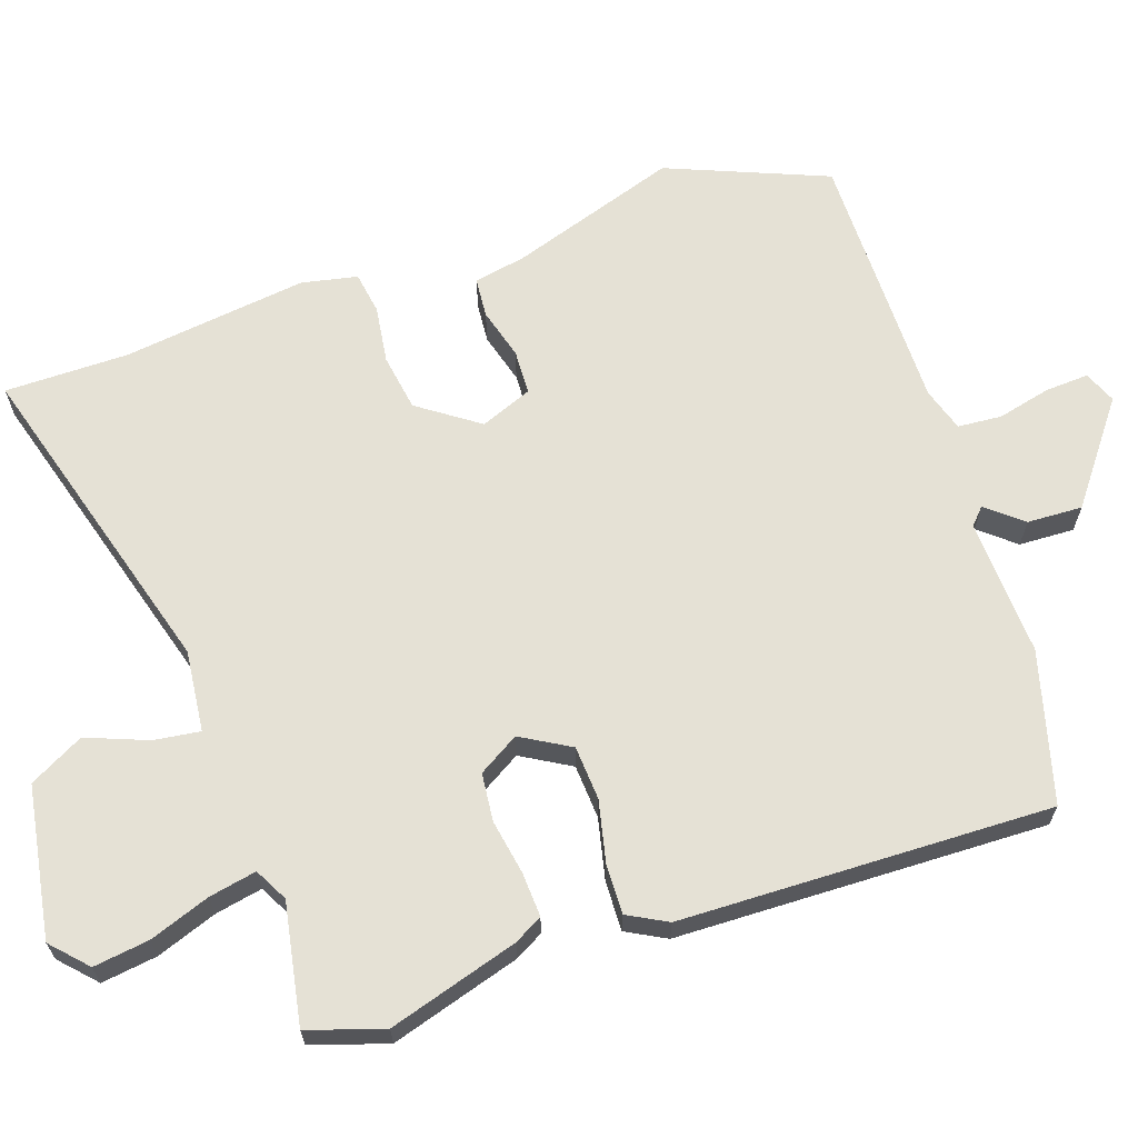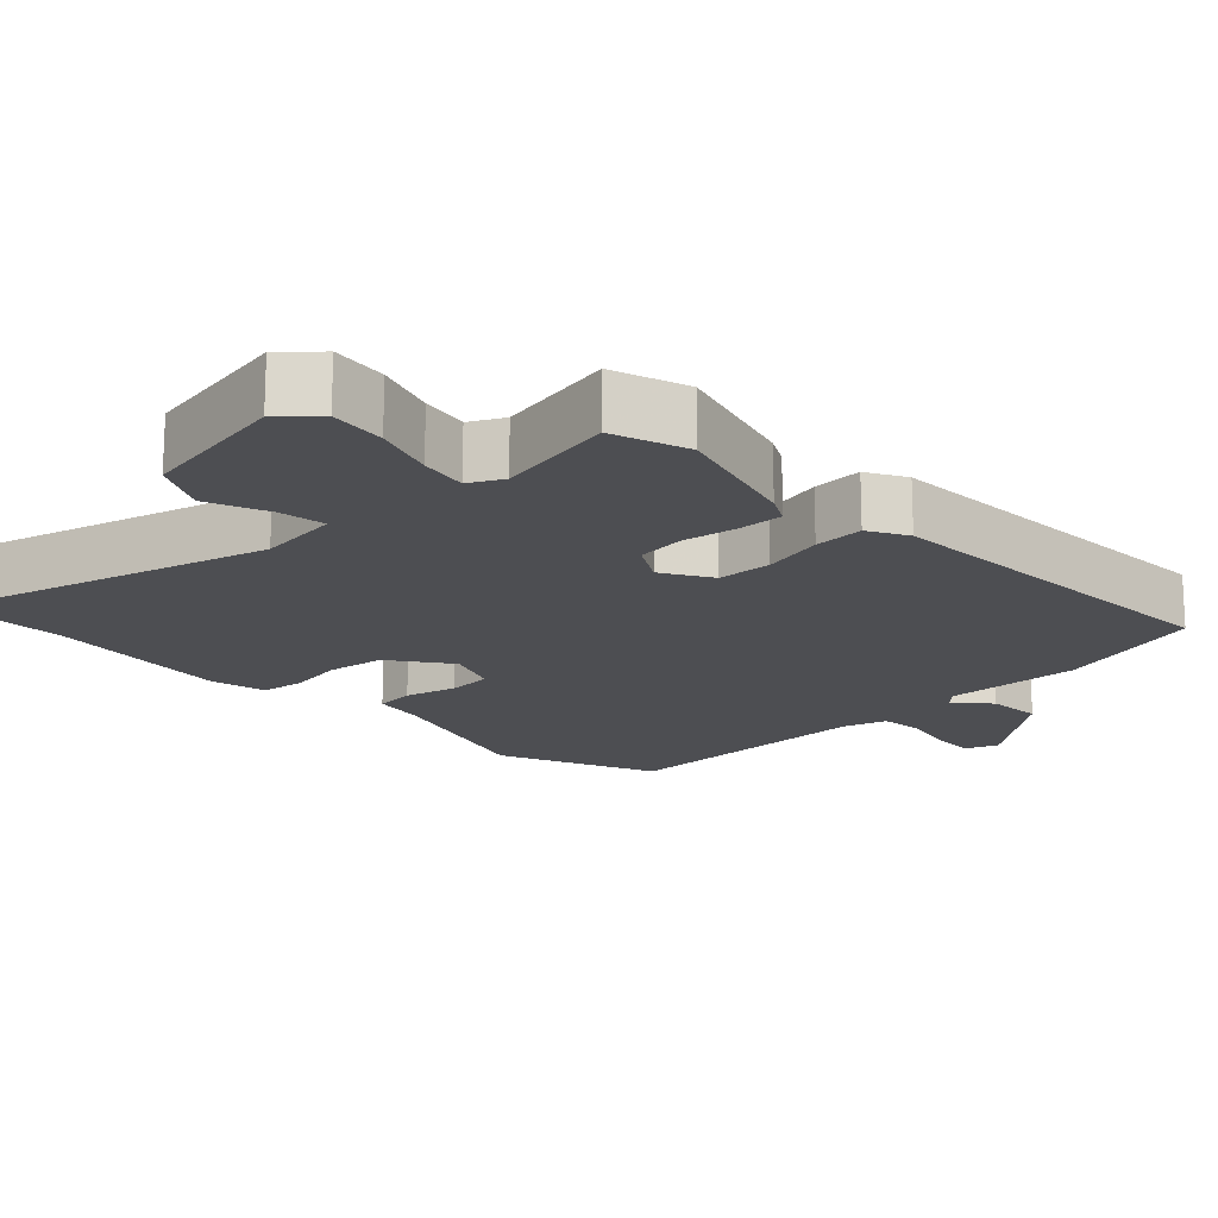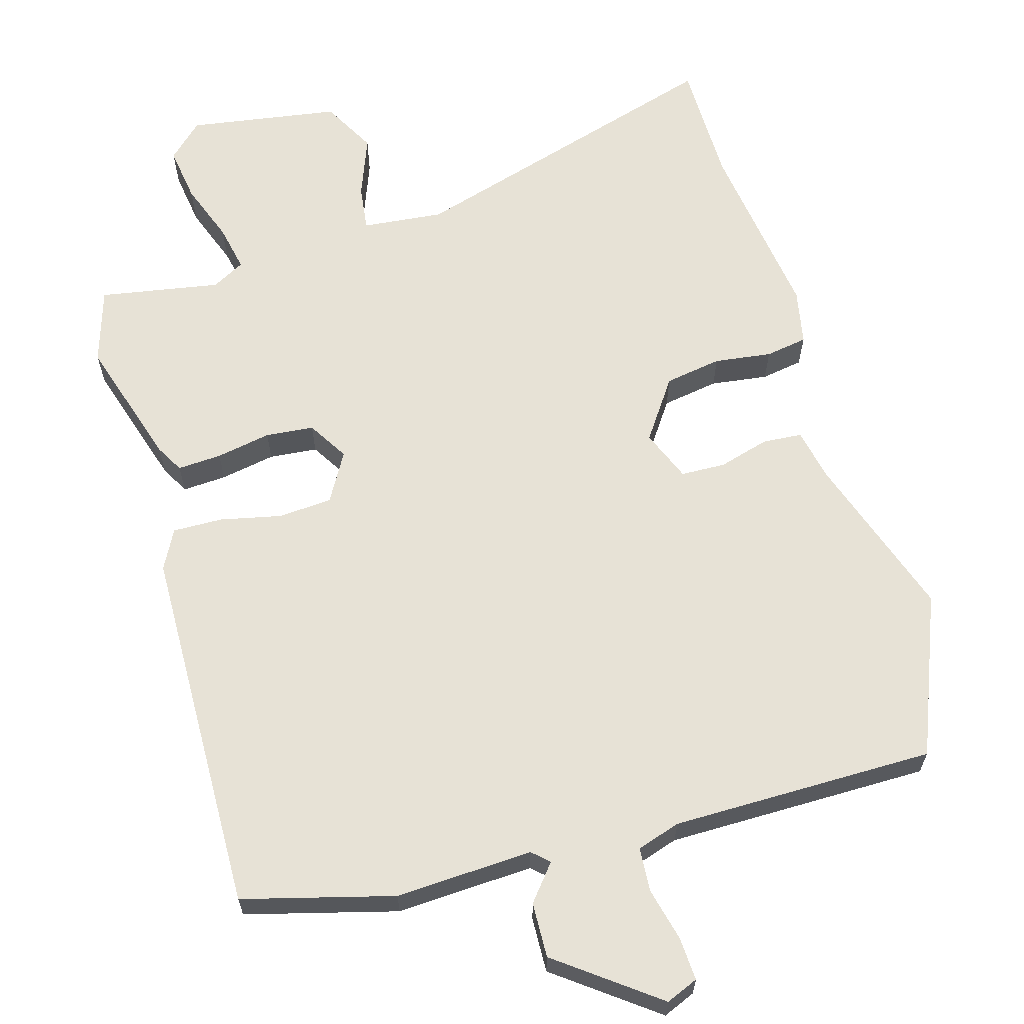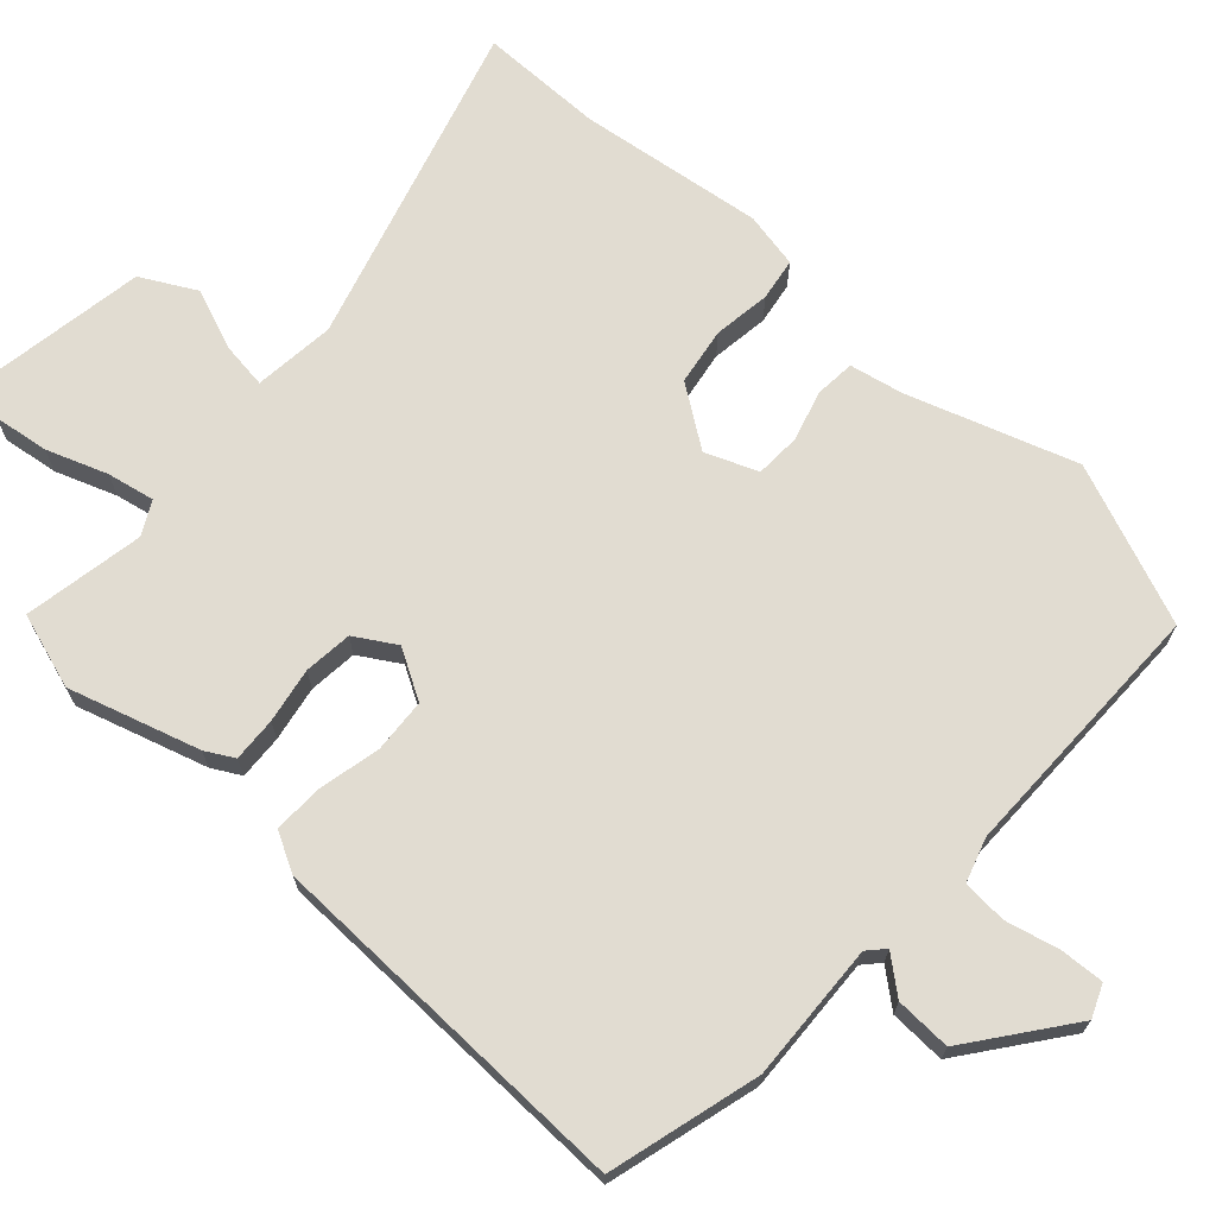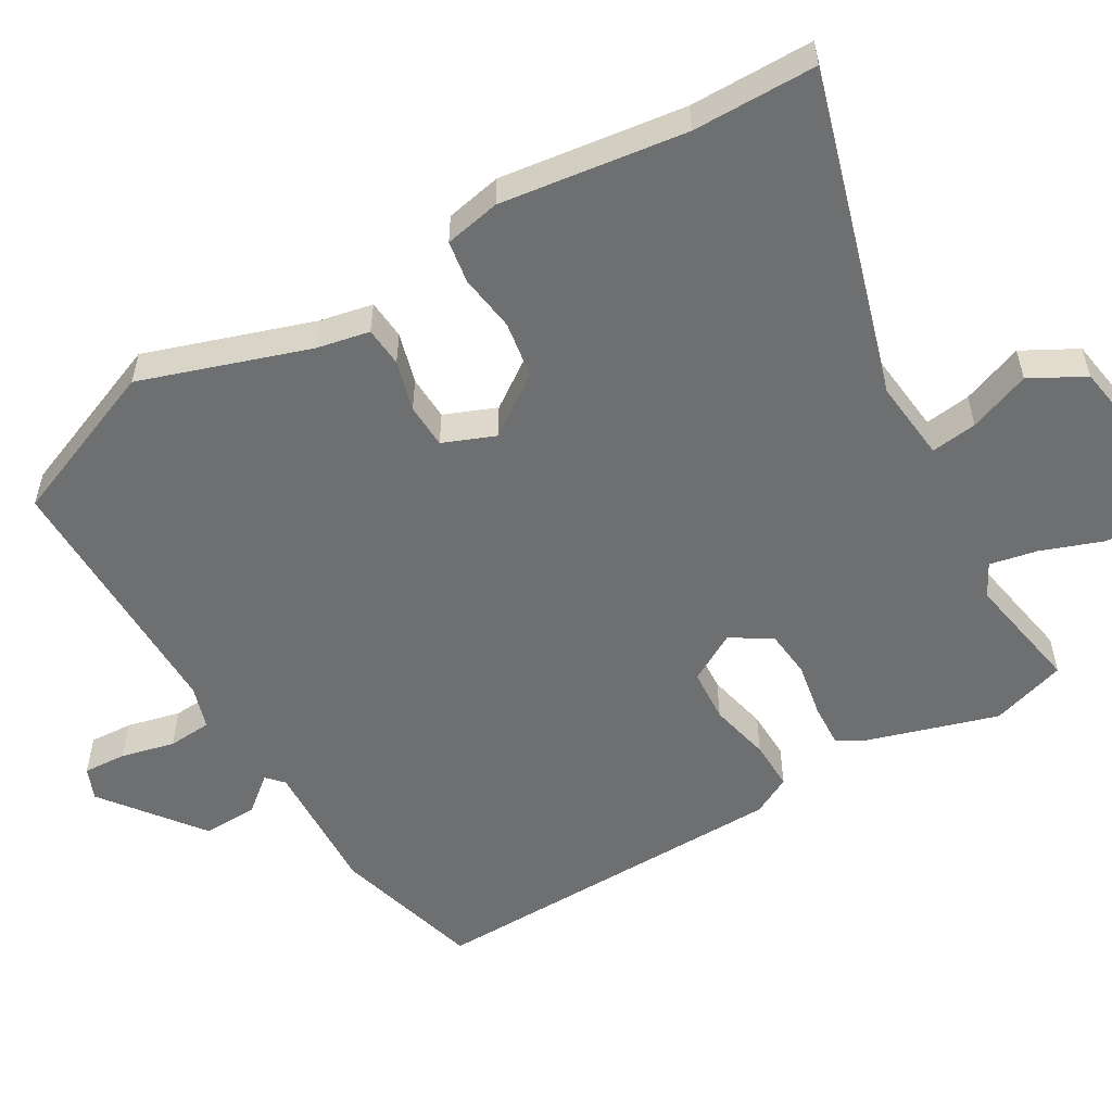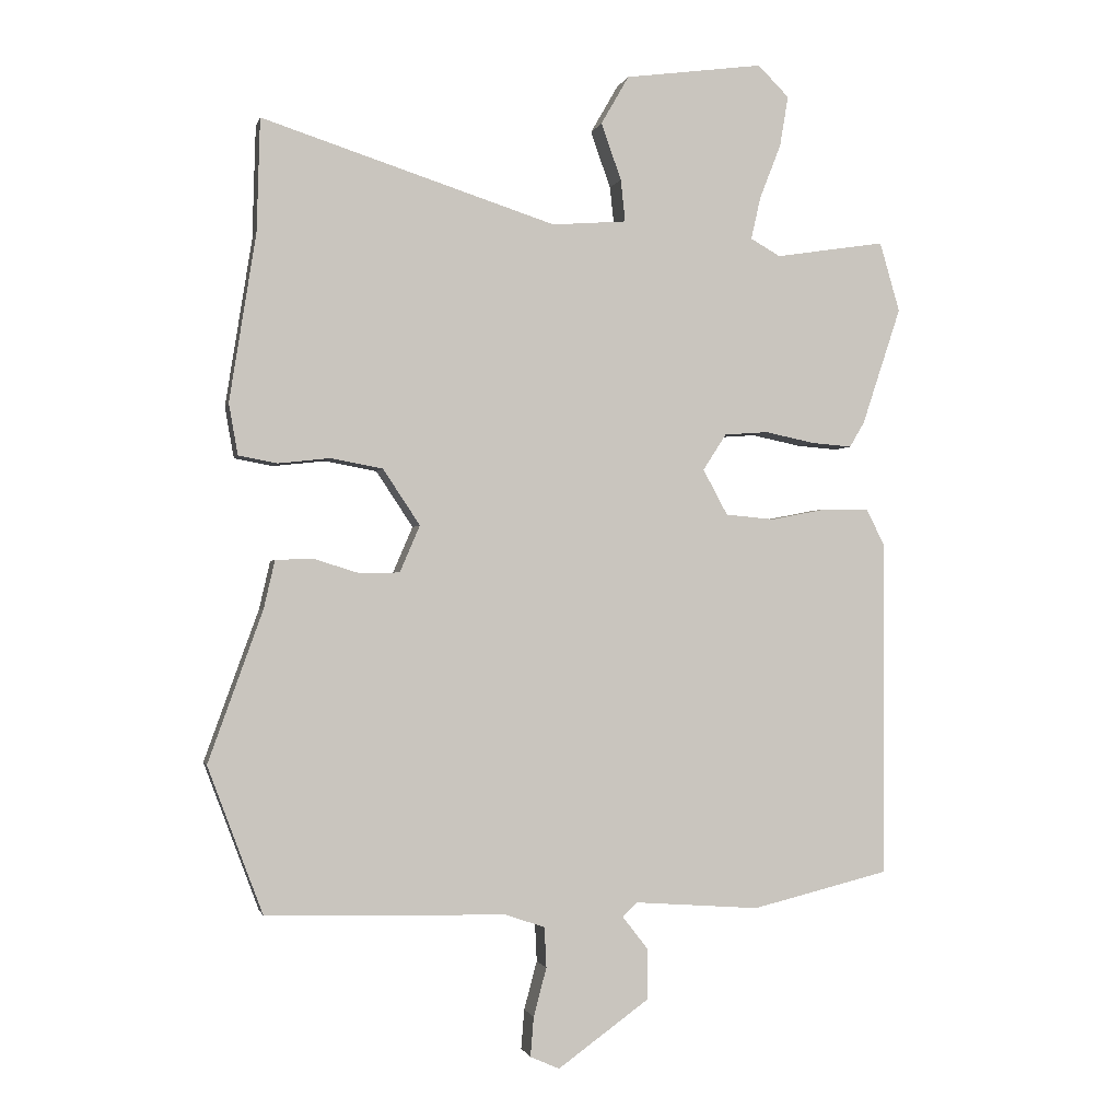
<metadata>
{"format":"obj","ext":"obj","renderer":"f3d","projection":"perspective","resolution":1024,"background":"white","views":[{"elev":65.1,"azim":72.8,"up":"+Y"},{"elev":-17.1,"azim":46.1,"up":"+Y"},{"elev":63.5,"azim":165.1,"up":"+Y"},{"elev":69.1,"azim":133.8,"up":"+Y"},{"elev":-54.5,"azim":-58.2,"up":"+Y"},{"elev":-1.2,"azim":-12.8,"up":"+Z"}]}
</metadata>
<code>
v 0.499 0.07 -0.492
v 0.286 0.07 -0.544
v 0.093 0.07 -0.53
v 0.069 0.07 -0.551
v 0.109 0.07 -0.602
v 0.11 0.07 -0.68
v -0.032 0.07 -0.782
v -0.077 0.07 -0.762
v -0.072 0.07 -0.701
v -0.052 0.07 -0.626
v -0.055 0.07 -0.564
v -0.116 0.07 -0.543
v -0.487 0.07 -0.534
v -0.572 0.07 -0.307
v -0.488 0.07 -0.074
v -0.471 0.07 0
v -0.415 0.07 0.003
v -0.344 0.07 -0.019
v -0.281 0.07 -0.018
v -0.25 0.07 0.054
v -0.307 0.07 0.14
v -0.387 0.07 0.155
v -0.468 0.07 0.146
v -0.527 0.07 0.157
v -0.541 0.07 0.236
v -0.5 0.07 0.495
v -0.495 0.07 0.669
v -0.041 0.07 0.523
v 0.074 0.07 0.532
v 0.067 0.07 0.597
v 0.036 0.07 0.684
v 0.079 0.07 0.759
v 0.293 0.07 0.788
v 0.341 0.07 0.74
v 0.328 0.07 0.662
v 0.295 0.07 0.578
v 0.28 0.07 0.512
v 0.326 0.07 0.486
v 0.496 0.07 0.512
v 0.527 0.07 0.405
v 0.467 0.07 0.224
v 0.444 0.07 0.185
v 0.382 0.07 0.19
v 0.305 0.07 0.206
v 0.237 0.07 0.201
v 0.201 0.07 0.145
v 0.239 0.07 0.075
v 0.315 0.07 0.068
v 0.402 0.07 0.085
v 0.472 0.07 0.085
v 0.5 0.07 0.029
v 0.499 0 -0.492
v 0.286 0 -0.544
v 0.093 0 -0.53
v 0.069 0 -0.551
v 0.109 0 -0.602
v 0.11 0 -0.68
v -0.032 0 -0.782
v -0.077 0 -0.762
v -0.072 0 -0.701
v -0.052 0 -0.626
v -0.055 0 -0.564
v -0.116 0 -0.543
v -0.487 0 -0.534
v -0.572 0 -0.307
v -0.488 0 -0.074
v -0.471 0 0
v -0.415 0 0.003
v -0.344 0 -0.019
v -0.281 0 -0.018
v -0.25 0 0.054
v -0.307 0 0.14
v -0.387 0 0.155
v -0.468 0 0.146
v -0.527 0 0.157
v -0.541 0 0.236
v -0.5 0 0.495
v -0.495 0 0.669
v -0.041 0 0.523
v 0.074 0 0.532
v 0.067 0 0.597
v 0.036 0 0.684
v 0.079 0 0.759
v 0.293 0 0.788
v 0.341 0 0.74
v 0.328 0 0.662
v 0.295 0 0.578
v 0.28 0 0.512
v 0.326 0 0.486
v 0.496 0 0.512
v 0.527 0 0.405
v 0.467 0 0.224
v 0.444 0 0.185
v 0.382 0 0.19
v 0.305 0 0.206
v 0.237 0 0.201
v 0.201 0 0.145
v 0.239 0 0.075
v 0.315 0 0.068
v 0.402 0 0.085
v 0.472 0 0.085
v 0.5 0 0.029
f 1 2 3
f 51 1 3
f 50 51 3
f 49 50 3
f 48 49 3
f 47 48 3 4
f 46 47 4
f 42 43 44
f 41 42 44
f 40 41 44
f 39 40 44
f 38 39 44
f 37 38 44 45
f 34 35 36
f 33 34 36
f 32 33 36
f 31 32 36
f 30 31 36
f 29 30 36 37
f 37 45 46
f 29 37 46
f 28 29 46
f 24 25 26
f 23 24 26
f 22 23 26
f 27 28 46
f 26 27 46
f 22 26 46
f 21 22 46
f 15 16 17 18
f 15 18 19
f 14 15 19
f 13 14 19
f 12 13 19
f 11 12 19 20
f 8 9 10
f 7 8 10
f 6 7 10
f 5 6 10
f 4 5 10
f 4 10 11
f 46 4 11 20
f 20 21 46
f 54 53 52
f 54 52 102
f 54 102 101
f 54 101 100
f 54 100 99
f 55 54 99 98
f 55 98 97
f 95 94 93
f 95 93 92
f 95 92 91
f 95 91 90
f 95 90 89
f 96 95 89 88
f 87 86 85
f 87 85 84
f 87 84 83
f 87 83 82
f 87 82 81
f 88 87 81 80
f 97 96 88
f 97 88 80
f 97 80 79
f 77 76 75
f 77 75 74
f 77 74 73
f 97 79 78
f 97 78 77
f 97 77 73
f 97 73 72
f 69 68 67 66
f 70 69 66
f 70 66 65
f 70 65 64
f 70 64 63
f 71 70 63 62
f 61 60 59
f 61 59 58
f 61 58 57
f 61 57 56
f 61 56 55
f 62 61 55
f 71 62 55 97
f 97 72 71
f 1 52 53 2
f 2 53 54 3
f 3 54 55 4
f 4 55 56 5
f 5 56 57 6
f 6 57 58 7
f 7 58 59 8
f 8 59 60 9
f 9 60 61 10
f 10 61 62 11
f 11 62 63 12
f 12 63 64 13
f 13 64 65 14
f 14 65 66 15
f 15 66 67 16
f 16 67 68 17
f 17 68 69 18
f 18 69 70 19
f 19 70 71 20
f 20 71 72 21
f 21 72 73 22
f 22 73 74 23
f 23 74 75 24
f 24 75 76 25
f 25 76 77 26
f 26 77 78 27
f 27 78 79 28
f 28 79 80 29
f 29 80 81 30
f 30 81 82 31
f 31 82 83 32
f 32 83 84 33
f 33 84 85 34
f 34 85 86 35
f 35 86 87 36
f 36 87 88 37
f 37 88 89 38
f 38 89 90 39
f 39 90 91 40
f 40 91 92 41
f 41 92 93 42
f 42 93 94 43
f 43 94 95 44
f 44 95 96 45
f 45 96 97 46
f 46 97 98 47
f 47 98 99 48
f 48 99 100 49
f 49 100 101 50
f 50 101 102 51
f 51 102 52 1

</code>
